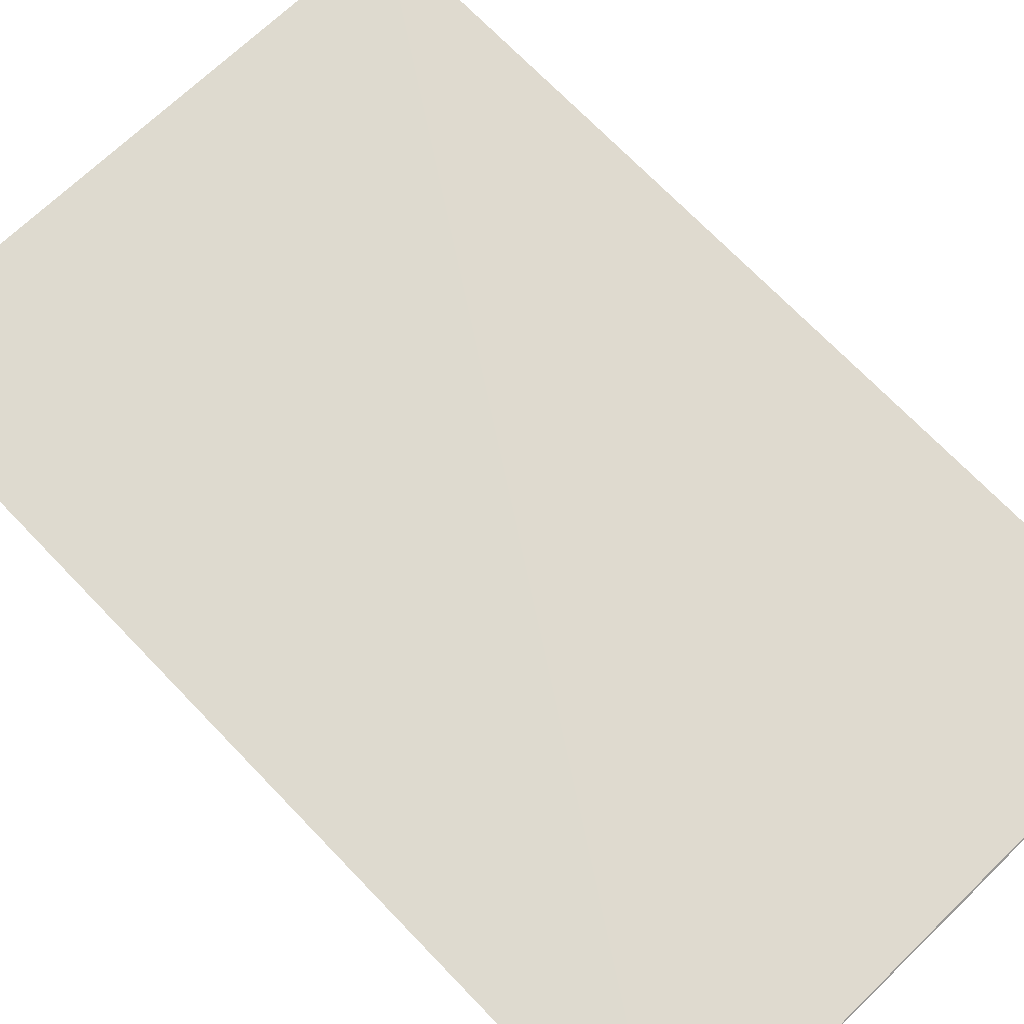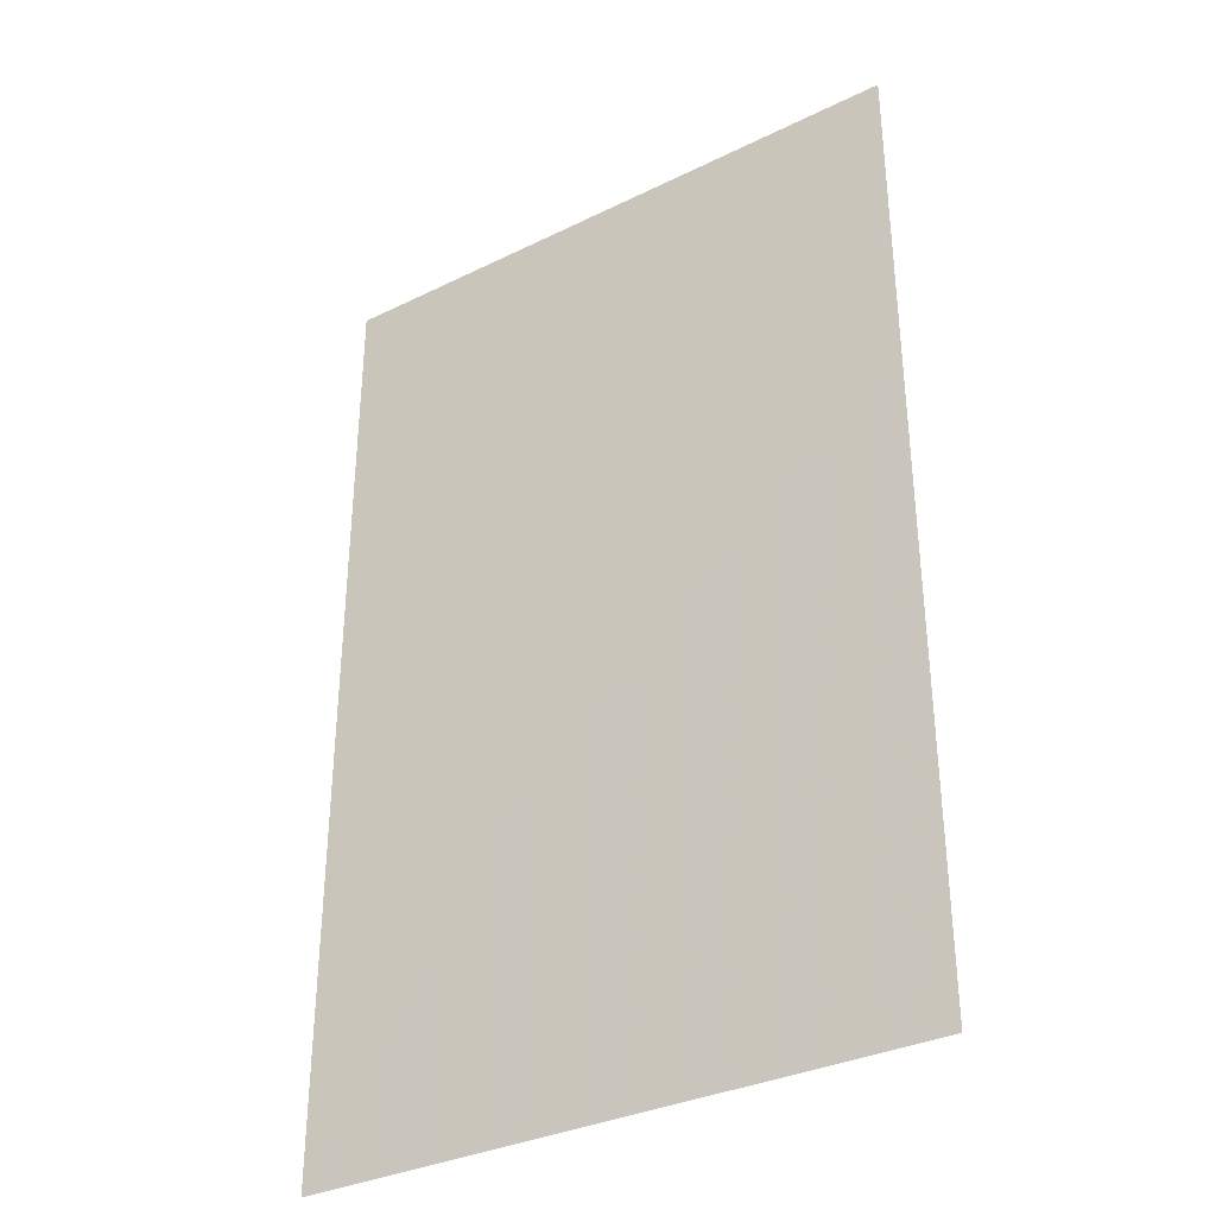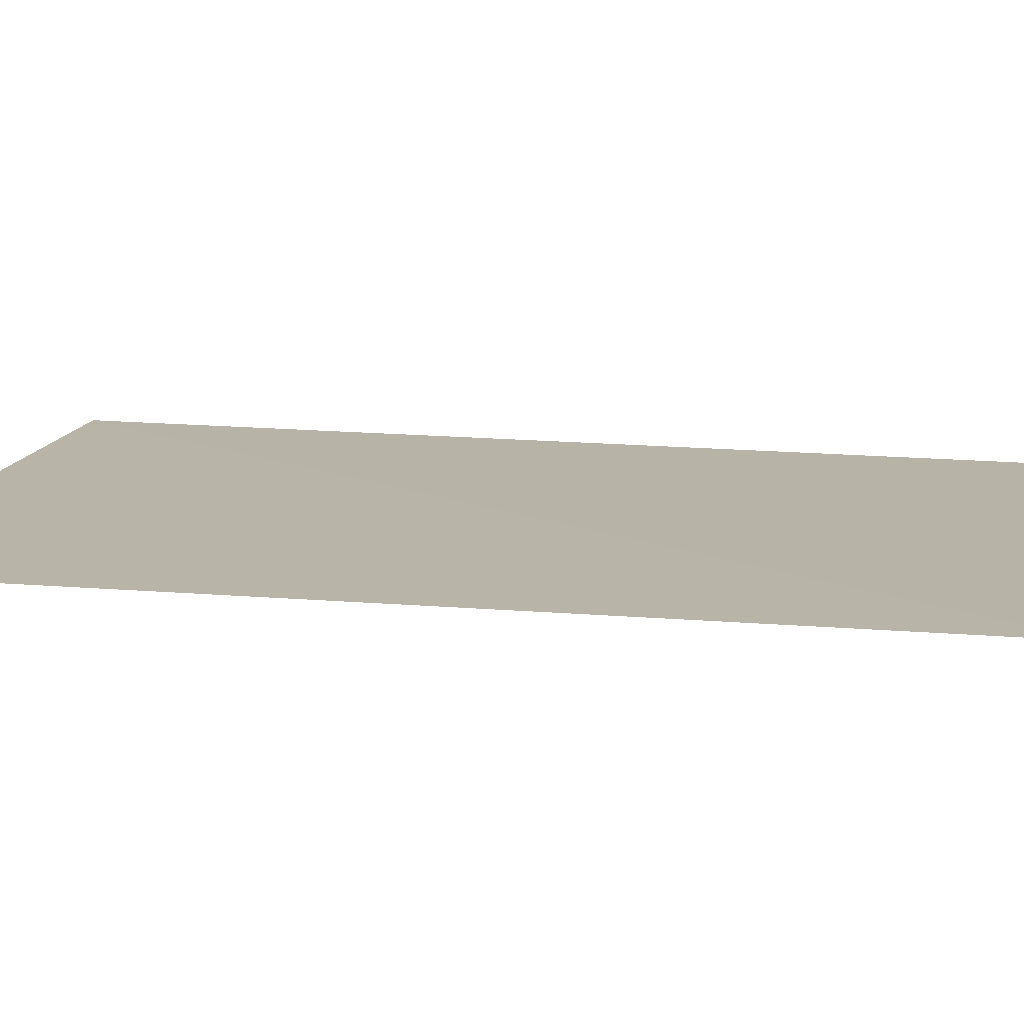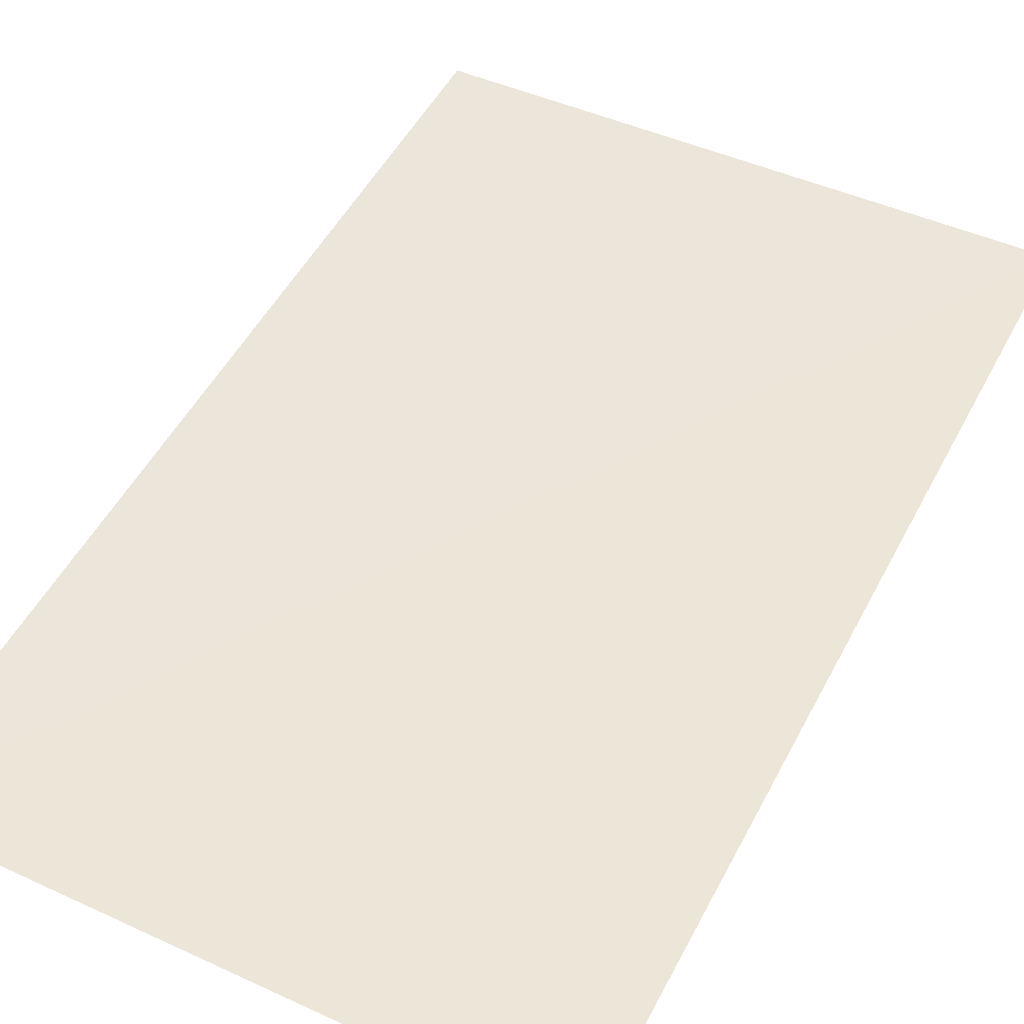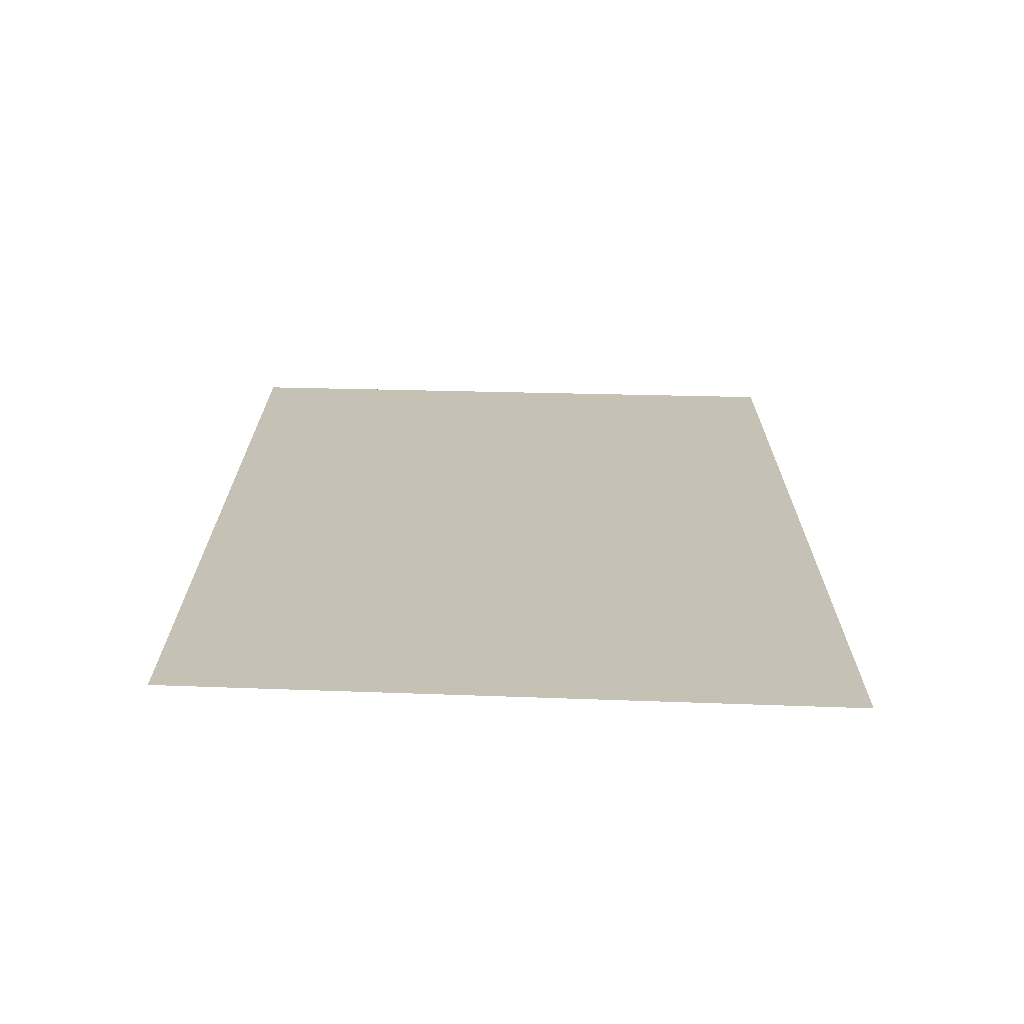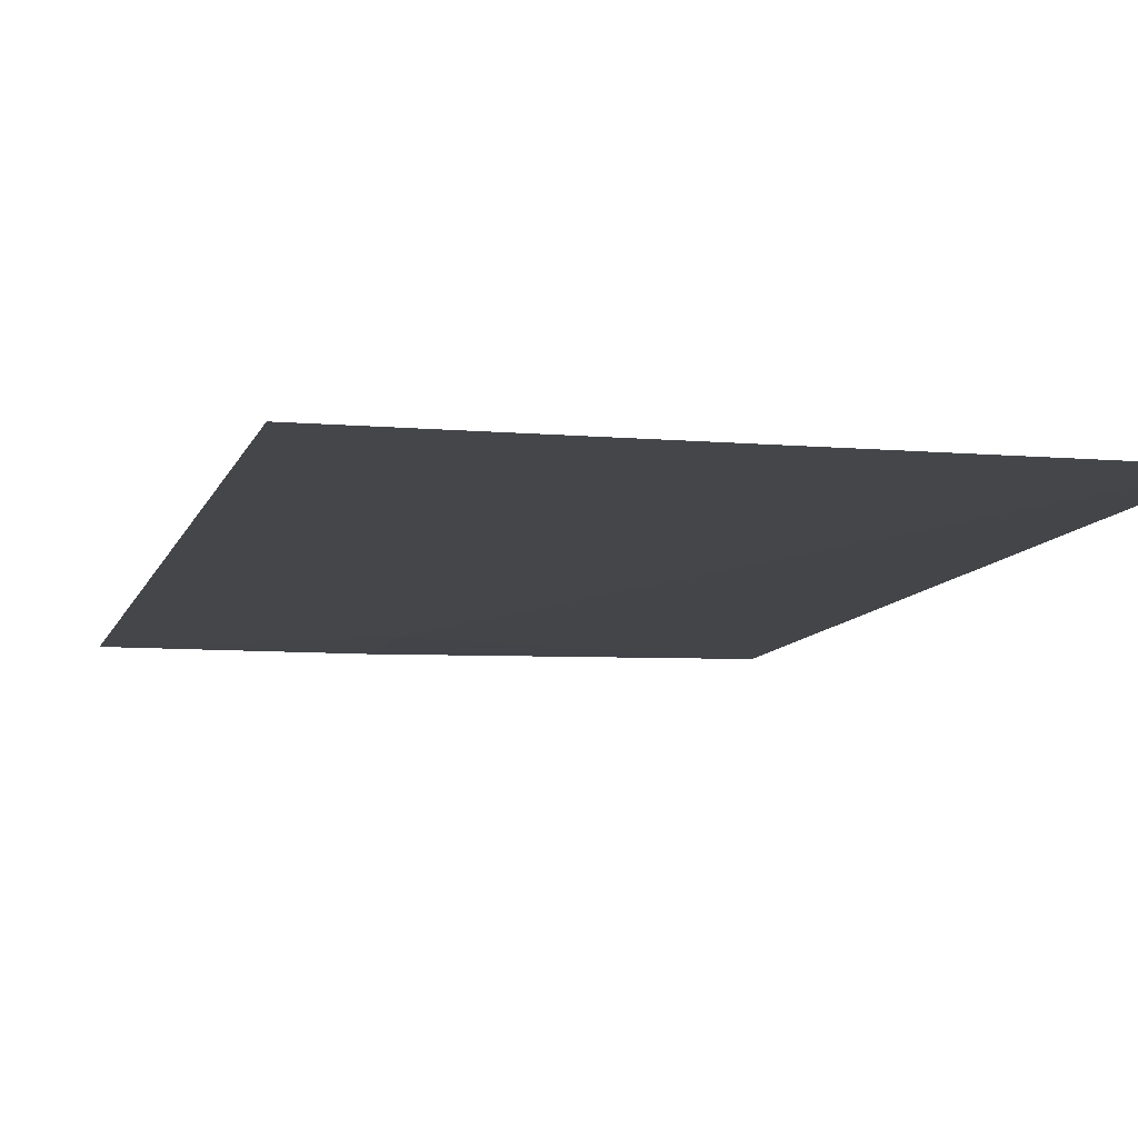
<metadata>
{"format":"obj","ext":"obj","renderer":"f3d","projection":"perspective","resolution":1024,"background":"white","views":[{"elev":71.5,"azim":-44.0,"up":"+Y"},{"elev":-34.9,"azim":-147.8,"up":"+Z"},{"elev":12.4,"azim":102.0,"up":"+Y"},{"elev":49.9,"azim":-153.3,"up":"+Y"},{"elev":-71.7,"azim":177.8,"up":"+Z"},{"elev":-9.4,"azim":165.4,"up":"+Y"}]}
</metadata>
<code>
v -0.03121 0.009276 0.03922
v -0.03993 0.009342 0.02524
v -0.03996 0.009418 0.03926
v -0.03991 0.009341 0.02531
v -0.0312 0.009284 0.02531
v -0.03472 0.00929 0.03749
v -0.03473 0.009308 0.03926
f 3 2 4
f 5 4 2
f 5 2 3
f 5 3 1
f 6 3 4
f 6 5 1
f 6 4 5
f 7 6 1
f 7 1 3
f 7 3 6

</code>
